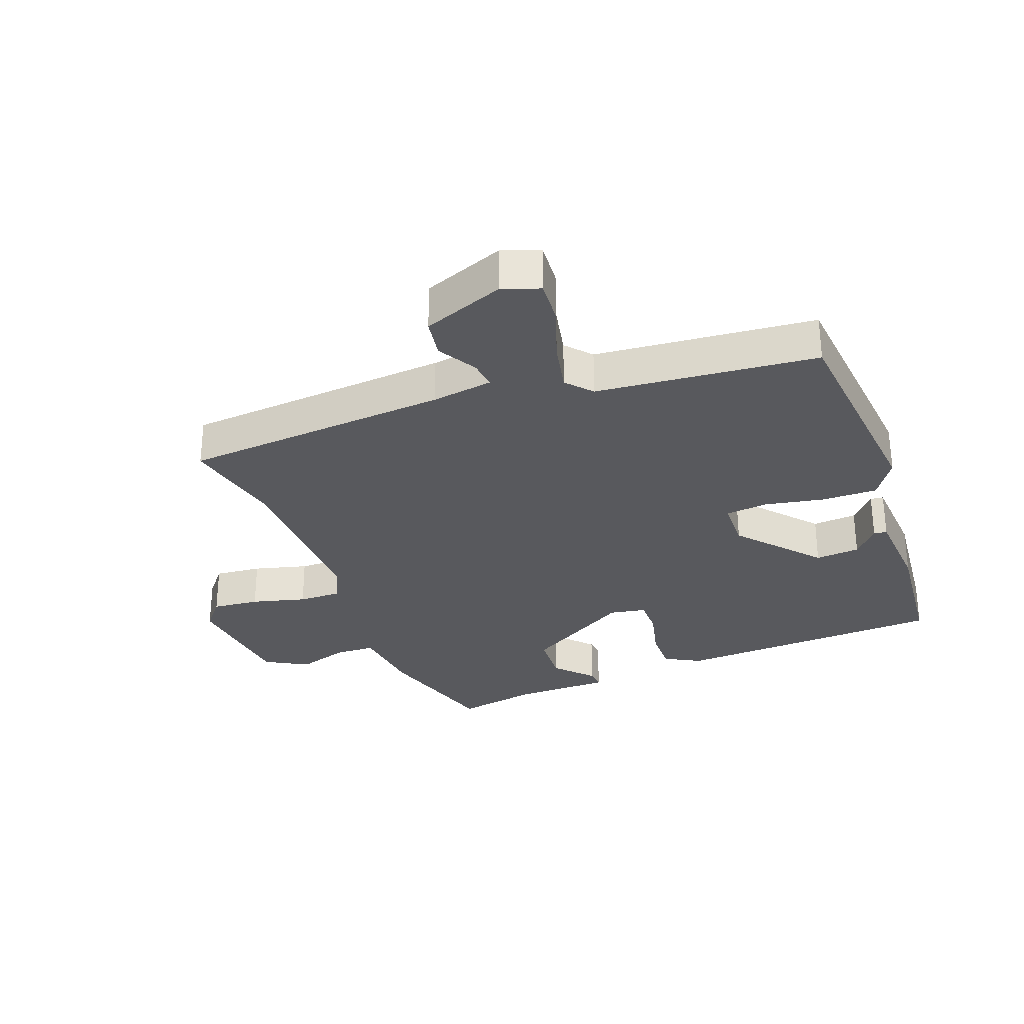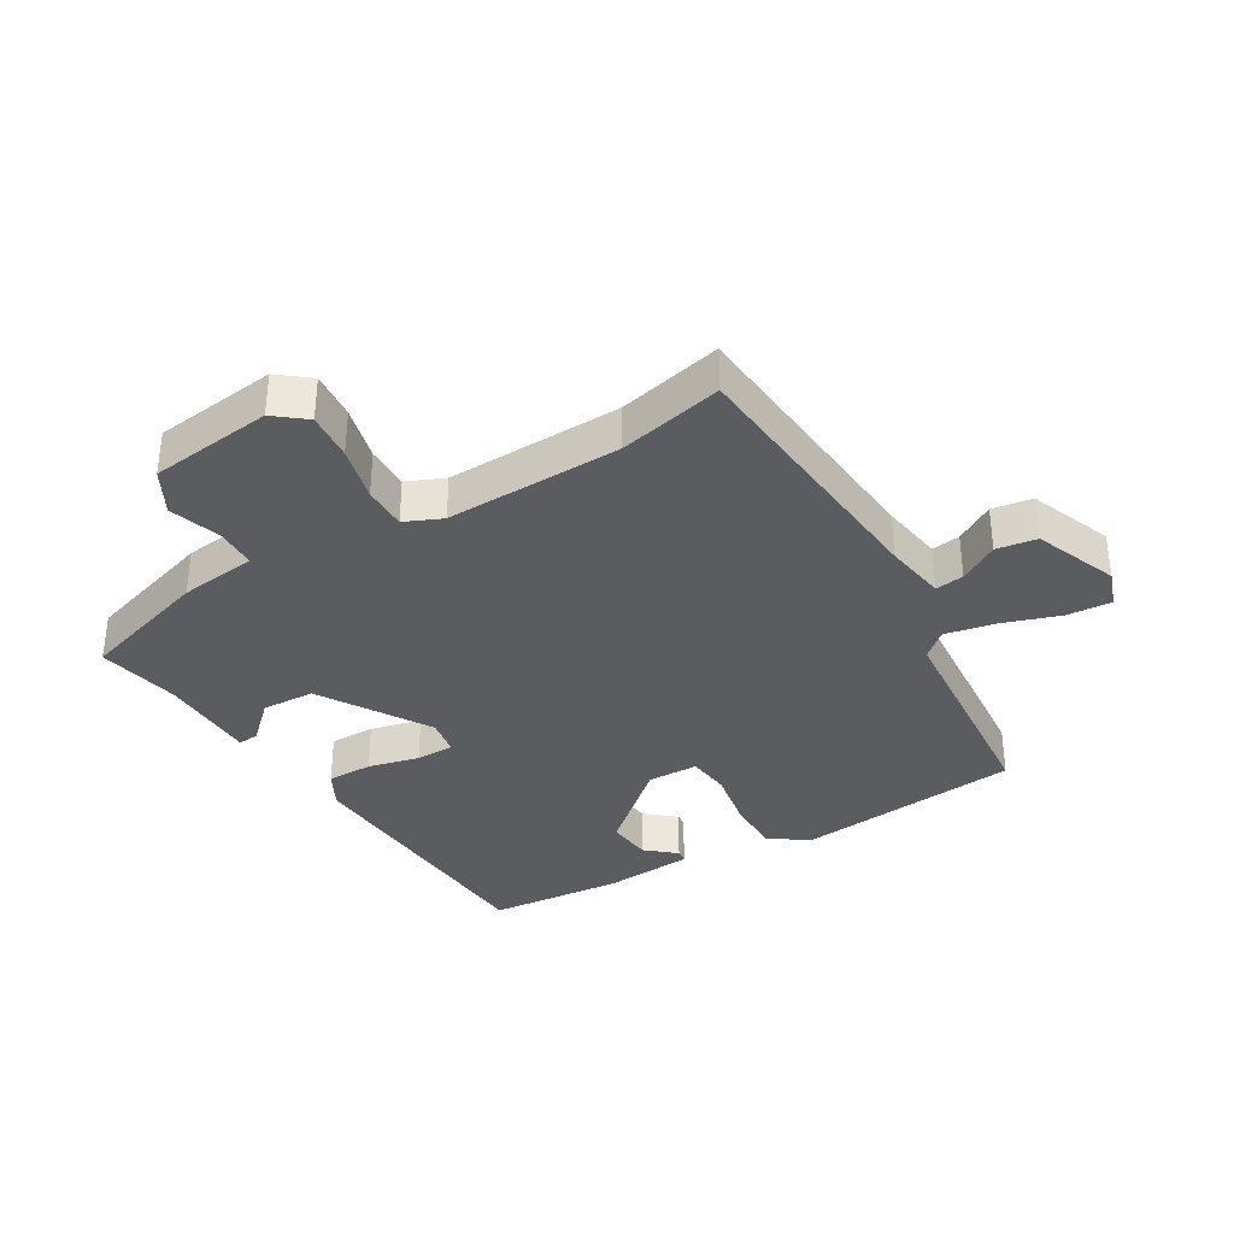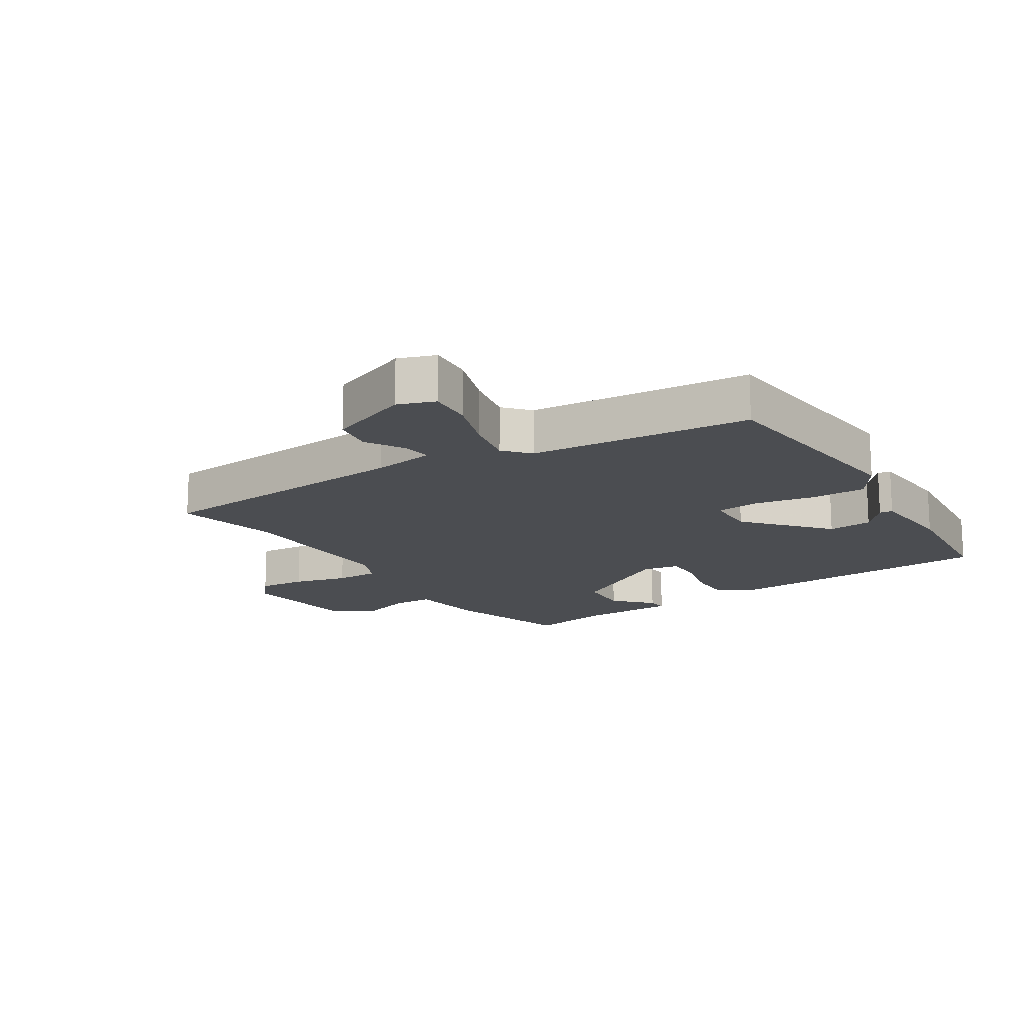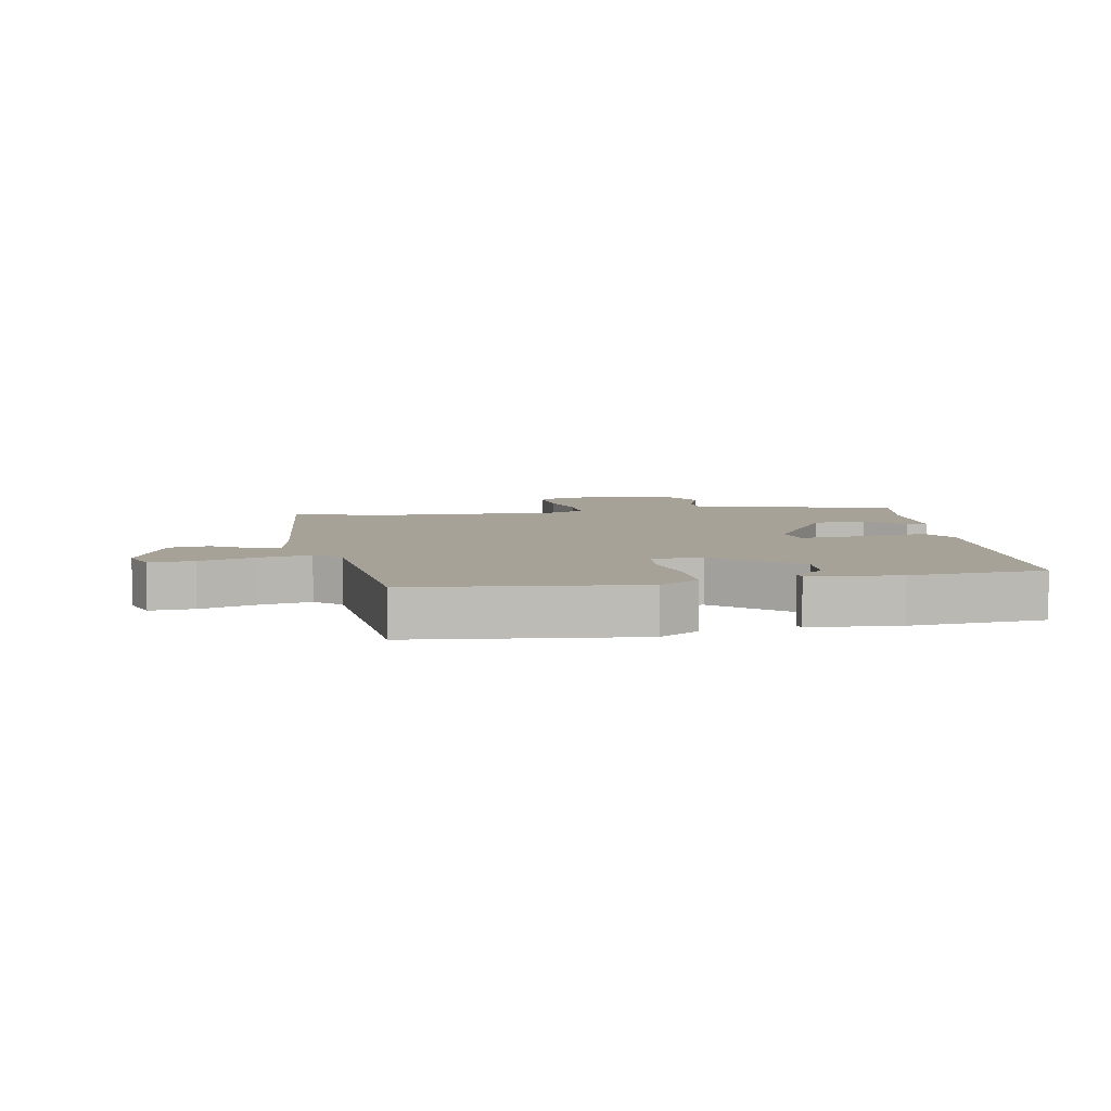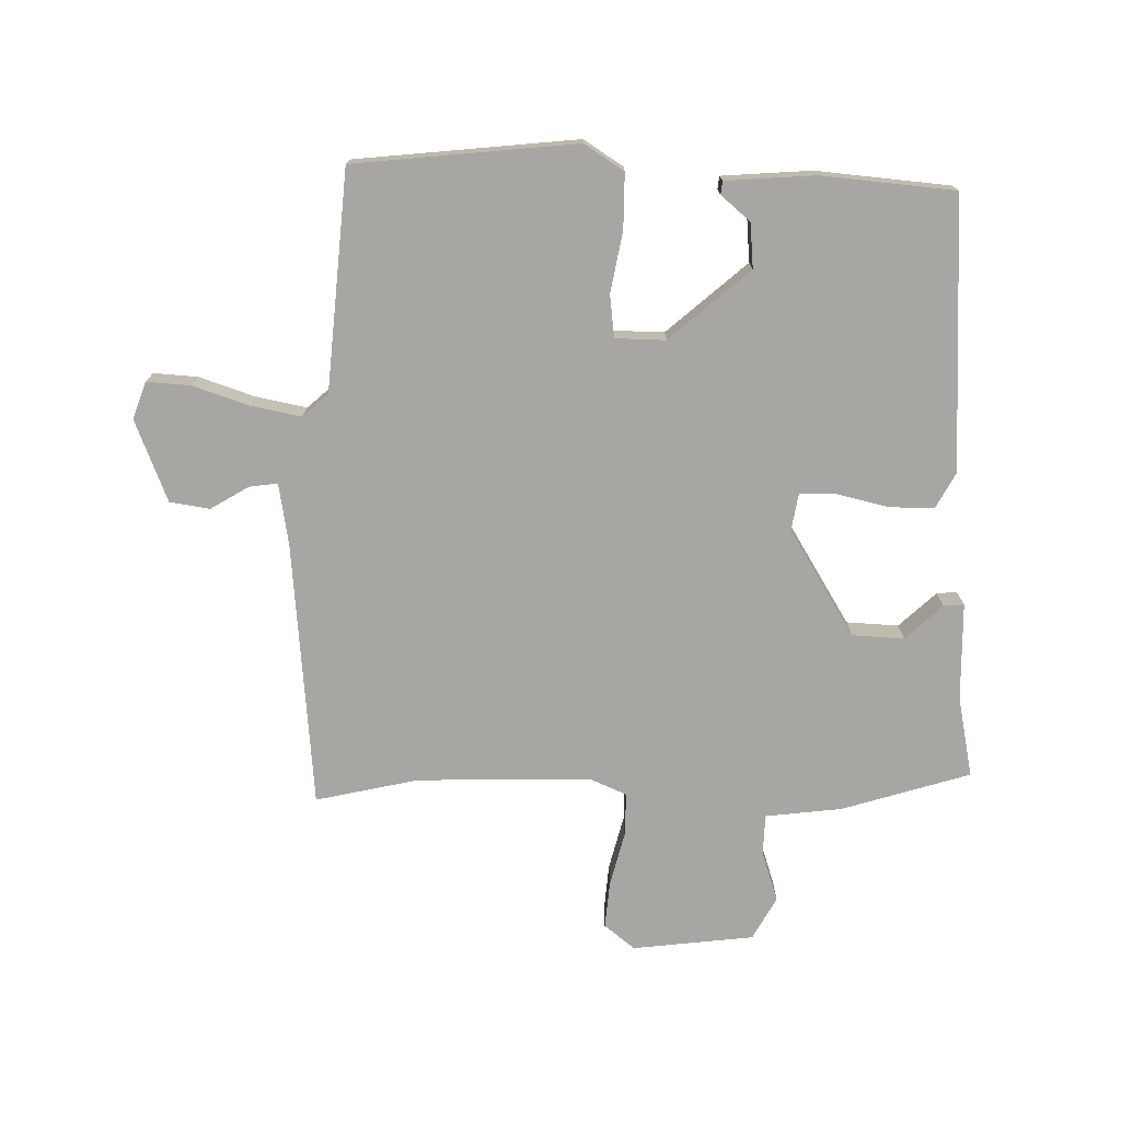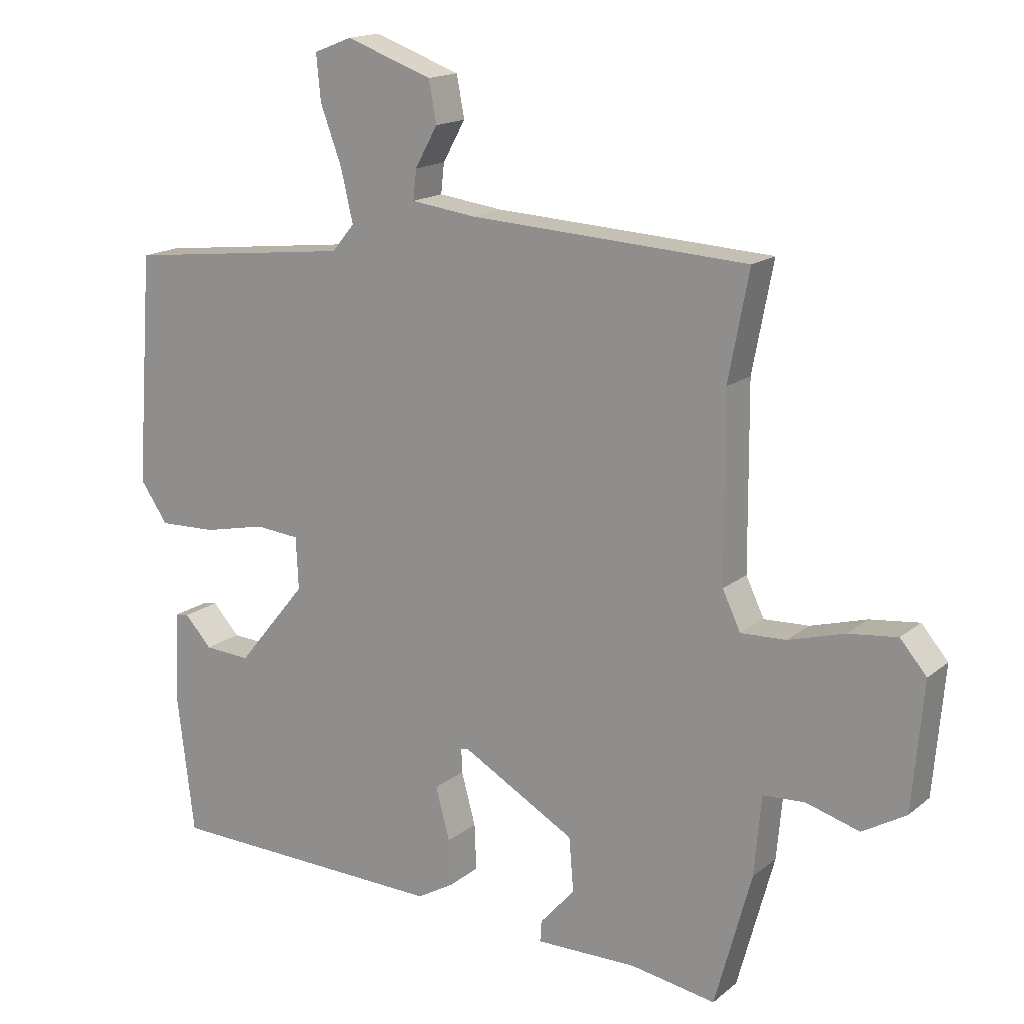
<metadata>
{"format":"obj","ext":"obj","renderer":"f3d","projection":"perspective","resolution":1024,"background":"white","views":[{"elev":-30.0,"azim":22.0,"up":"+Y"},{"elev":-35.3,"azim":-57.4,"up":"+Y"},{"elev":-15.8,"azim":34.2,"up":"+Y"},{"elev":6.5,"azim":81.8,"up":"+Y"},{"elev":-74.3,"azim":90.8,"up":"+Y"},{"elev":16.2,"azim":-147.6,"up":"+Z"}]}
</metadata>
<code>
v 0.523 0.07 0.436
v 0.549 0.07 0.076
v 0.506 0.07 0.014
v 0.417 0.07 0.017
v 0.32 0.07 0.038
v 0.251 0.07 0.032
v 0.247 0.07 -0.049
v 0.355 0.07 -0.181
v 0.427 0.07 -0.177
v 0.469 0.07 -0.131
v 0.49 0.07 -0.134
v 0.496 0.07 -0.279
v 0.47 0.07 -0.493
v 0.03 0.07 -0.504
v -0.027 0.07 -0.471
v -0.024 0.07 -0.399
v -0.002 0.07 -0.318
v 0 0.07 -0.257
v -0.059 0.07 -0.245
v -0.235 0.07 -0.345
v -0.242 0.07 -0.429
v -0.188 0.07 -0.49
v -0.186 0.07 -0.523
v -0.344 0.07 -0.521
v -0.476 0.07 -0.543
v -0.533 0.07 -0.334
v -0.544 0.07 -0.21
v -0.609 0.07 -0.206
v -0.692 0.07 -0.23
v -0.76 0.07 -0.19
v -0.777 0.07 0.007
v -0.736 0.07 0.055
v -0.66 0.07 0.046
v -0.573 0.07 0.021
v -0.503 0.07 0.018
v -0.475 0.07 0.077
v -0.473 0.07 0.358
v -0.505 0.07 0.525
v -0.072 0.07 0.549
v 0.028 0.07 0.562
v 0.023 0.07 0.608
v -0.012 0.07 0.671
v 0 0.07 0.735
v 0.134 0.07 0.783
v 0.193 0.07 0.76
v 0.186 0.07 0.689
v 0.153 0.07 0.6
v 0.134 0.07 0.519
v 0.169 0.07 0.477
v 0.523 0 0.436
v 0.549 0 0.076
v 0.506 0 0.014
v 0.417 0 0.017
v 0.32 0 0.038
v 0.251 0 0.032
v 0.247 0 -0.049
v 0.355 0 -0.181
v 0.427 0 -0.177
v 0.469 0 -0.131
v 0.49 0 -0.134
v 0.496 0 -0.279
v 0.47 0 -0.493
v 0.03 0 -0.504
v -0.027 0 -0.471
v -0.024 0 -0.399
v -0.002 0 -0.318
v 0 0 -0.257
v -0.059 0 -0.245
v -0.235 0 -0.345
v -0.242 0 -0.429
v -0.188 0 -0.49
v -0.186 0 -0.523
v -0.344 0 -0.521
v -0.476 0 -0.543
v -0.533 0 -0.334
v -0.544 0 -0.21
v -0.609 0 -0.206
v -0.692 0 -0.23
v -0.76 0 -0.19
v -0.777 0 0.007
v -0.736 0 0.055
v -0.66 0 0.046
v -0.573 0 0.021
v -0.503 0 0.018
v -0.475 0 0.077
v -0.473 0 0.358
v -0.505 0 0.525
v -0.072 0 0.549
v 0.028 0 0.562
v 0.023 0 0.608
v -0.012 0 0.671
v 0 0 0.735
v 0.134 0 0.783
v 0.193 0 0.76
v 0.186 0 0.689
v 0.153 0 0.6
v 0.134 0 0.519
v 0.169 0 0.477
f 44 45 46 47
f 44 47 48
f 41 42 43 44
f 40 41 44 48
f 39 40 48 49
f 37 38 39 49
f 31 32 33 34
f 31 34 35
f 28 29 30 31
f 27 28 31 35
f 24 25 26 27
f 24 27 35 36
f 21 22 23 24
f 20 21 24 36
f 14 15 16 17
f 14 17 18
f 13 14 18
f 12 13 18
f 9 10 11 12
f 8 9 12 18
f 7 8 18 19
f 2 3 4 5
f 2 5 6
f 1 2 6
f 49 1 6
f 20 36 37 49
f 19 20 49
f 6 7 19 49
f 96 95 94 93
f 97 96 93
f 93 92 91 90
f 97 93 90 89
f 98 97 89 88
f 98 88 87 86
f 83 82 81 80
f 84 83 80
f 80 79 78 77
f 84 80 77 76
f 76 75 74 73
f 85 84 76 73
f 73 72 71 70
f 85 73 70 69
f 66 65 64 63
f 67 66 63
f 67 63 62
f 67 62 61
f 61 60 59 58
f 67 61 58 57
f 68 67 57 56
f 54 53 52 51
f 55 54 51
f 55 51 50
f 55 50 98
f 98 86 85 69
f 98 69 68
f 98 68 56 55
f 1 50 51 2
f 2 51 52 3
f 3 52 53 4
f 4 53 54 5
f 5 54 55 6
f 6 55 56 7
f 7 56 57 8
f 8 57 58 9
f 9 58 59 10
f 10 59 60 11
f 11 60 61 12
f 12 61 62 13
f 13 62 63 14
f 14 63 64 15
f 15 64 65 16
f 16 65 66 17
f 17 66 67 18
f 18 67 68 19
f 19 68 69 20
f 20 69 70 21
f 21 70 71 22
f 22 71 72 23
f 23 72 73 24
f 24 73 74 25
f 25 74 75 26
f 26 75 76 27
f 27 76 77 28
f 28 77 78 29
f 29 78 79 30
f 30 79 80 31
f 31 80 81 32
f 32 81 82 33
f 33 82 83 34
f 34 83 84 35
f 35 84 85 36
f 36 85 86 37
f 37 86 87 38
f 38 87 88 39
f 39 88 89 40
f 40 89 90 41
f 41 90 91 42
f 42 91 92 43
f 43 92 93 44
f 44 93 94 45
f 45 94 95 46
f 46 95 96 47
f 47 96 97 48
f 48 97 98 49
f 49 98 50 1

</code>
